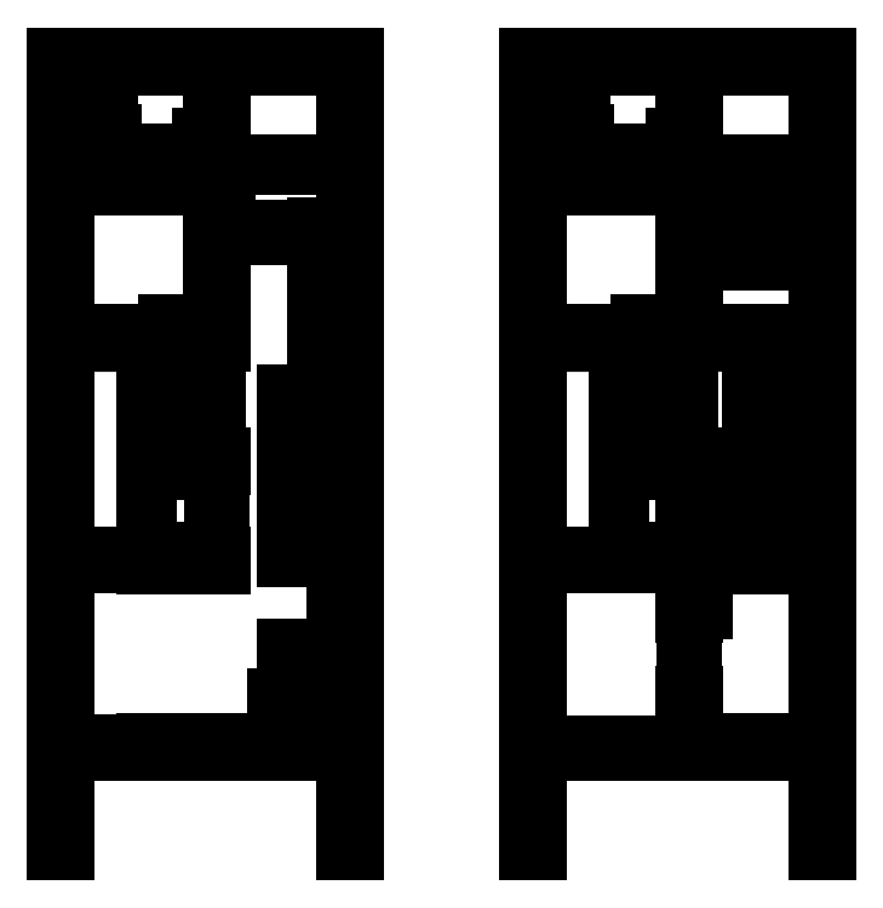
<metadata>
{"format":"dxf","ext":"dxf","renderer":"ezdxf+matplotlib","layout":"modelspace","background":"white","min_lineweight":24,"dpi":150}
</metadata>
<code>
0
SECTION
2
ENTITIES
0
INSERT
2
SHAPE2DVIEW001
8
0
10
0
20
0
30
0
0
INSERT
2
SHAPE2DVIEW002
8
0
10
0
20
0
30
0
0
INSERT
2
SHAPE2DVIEW003
8
0
10
0
20
0
30
0
0
ENDSEC
0
EOF

</code>
